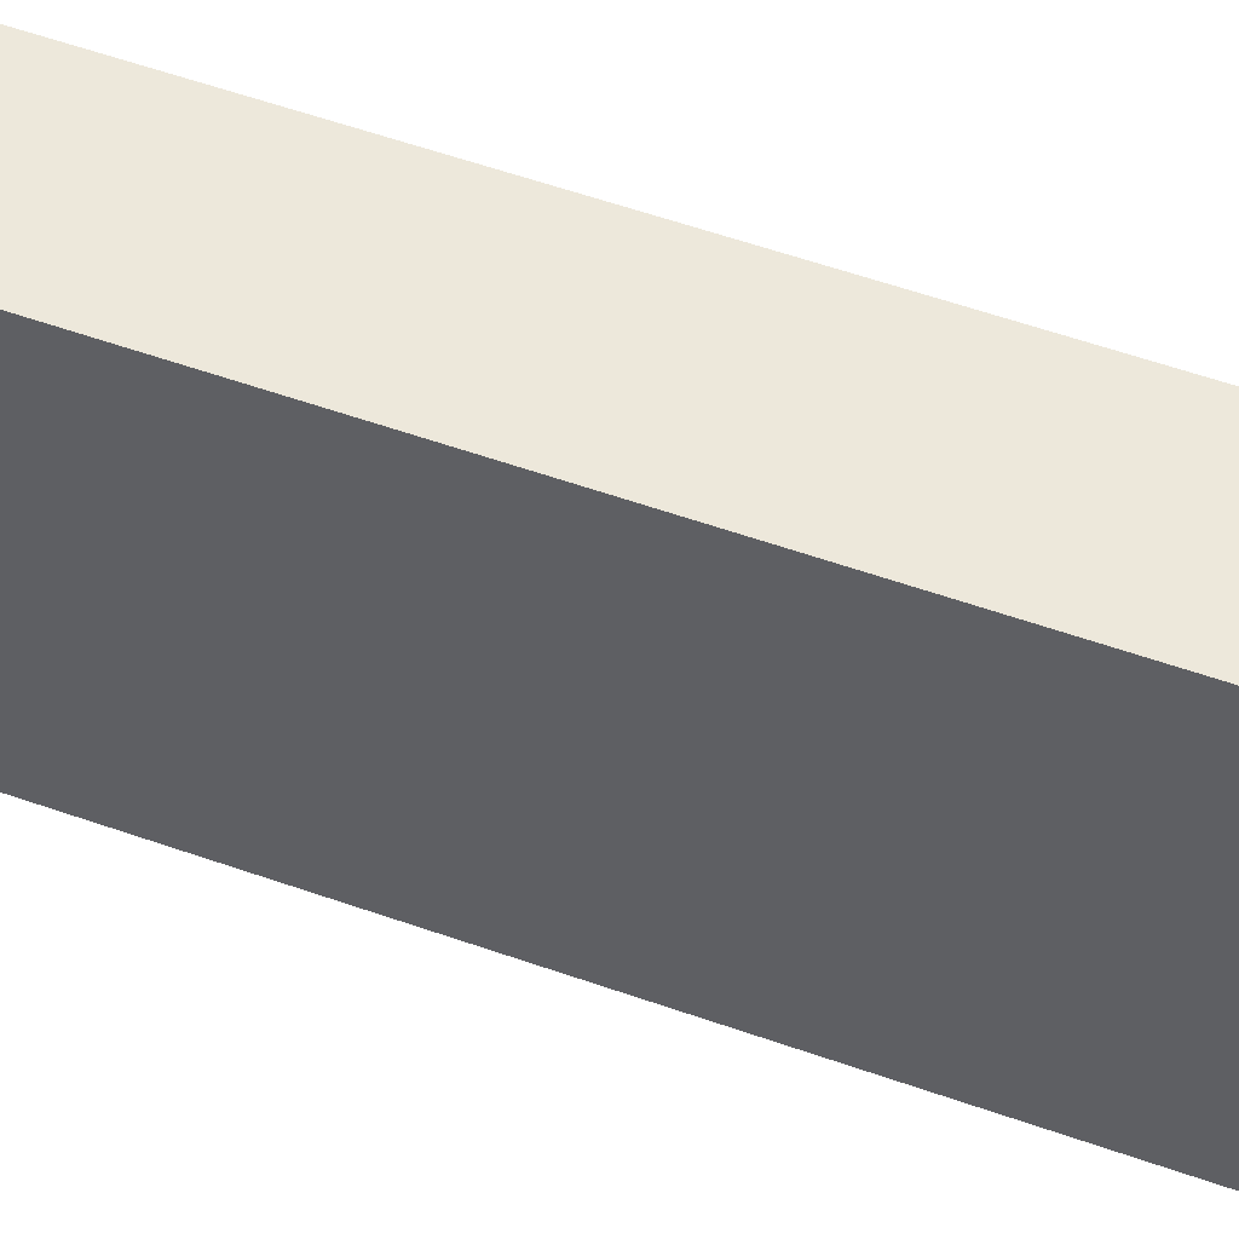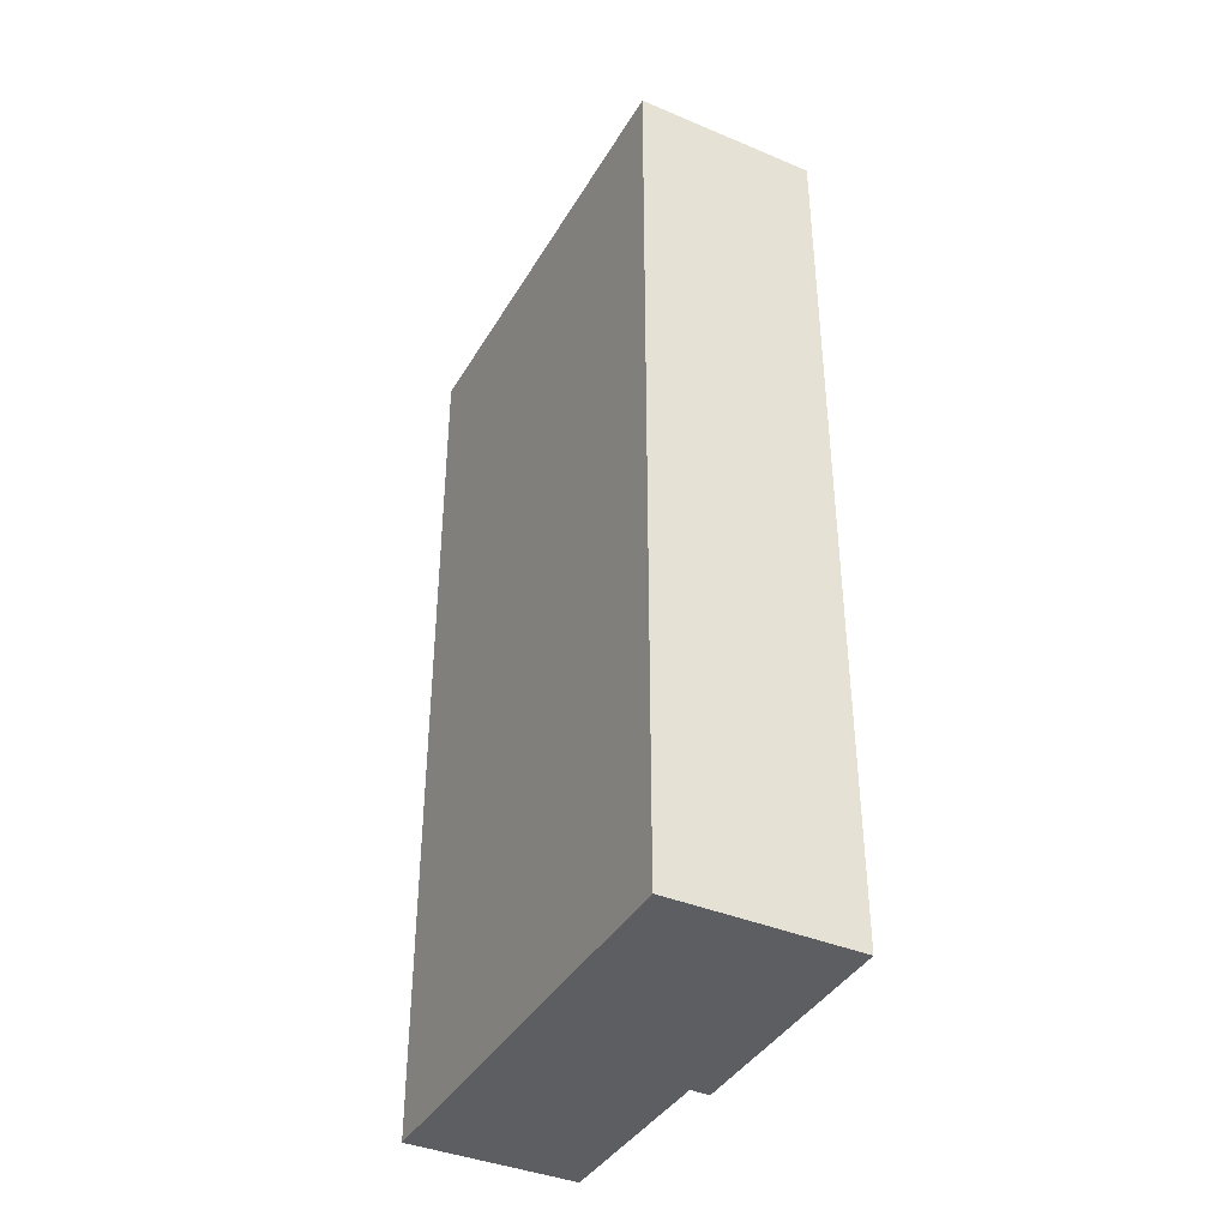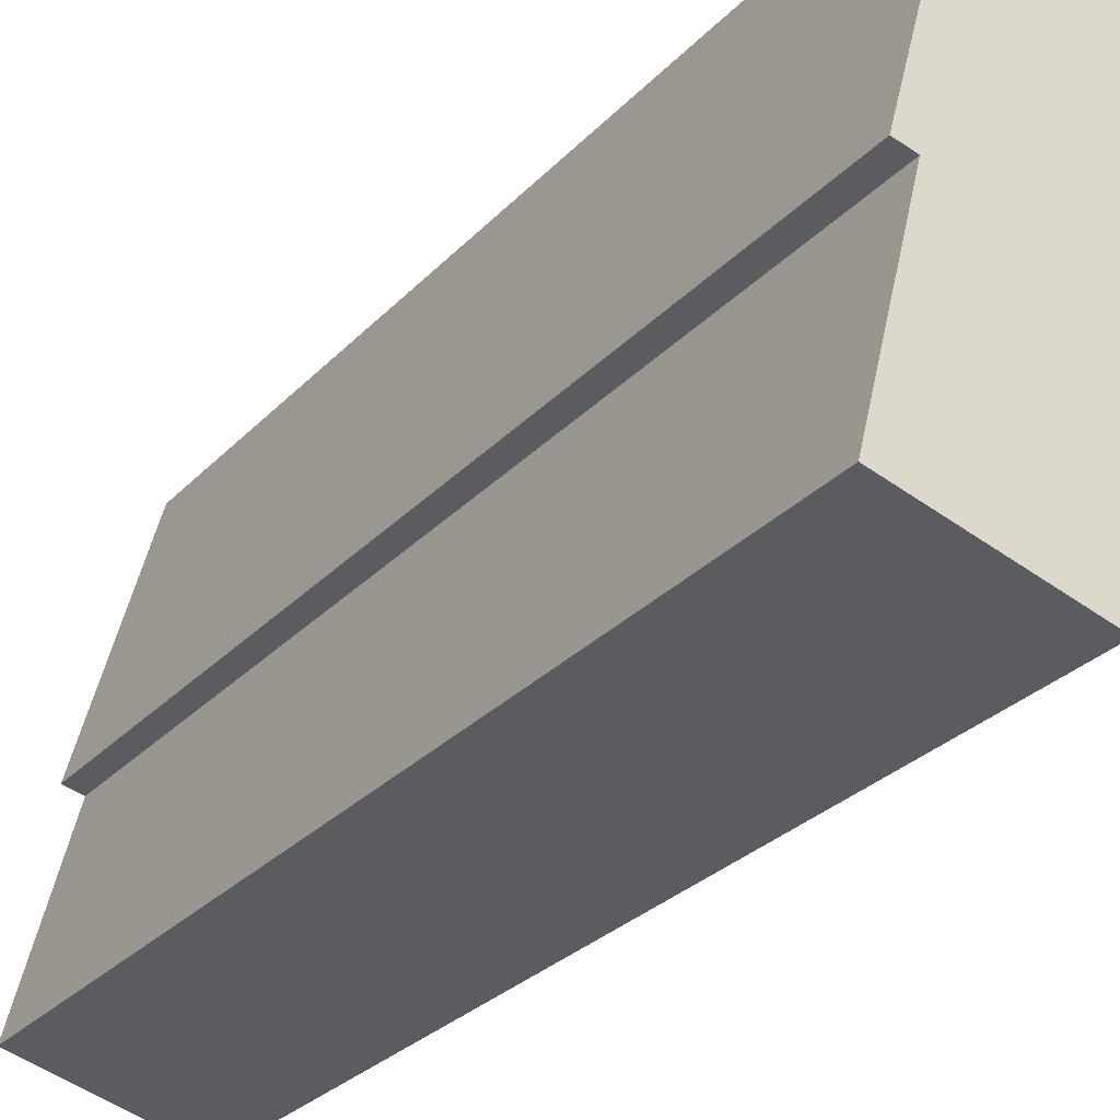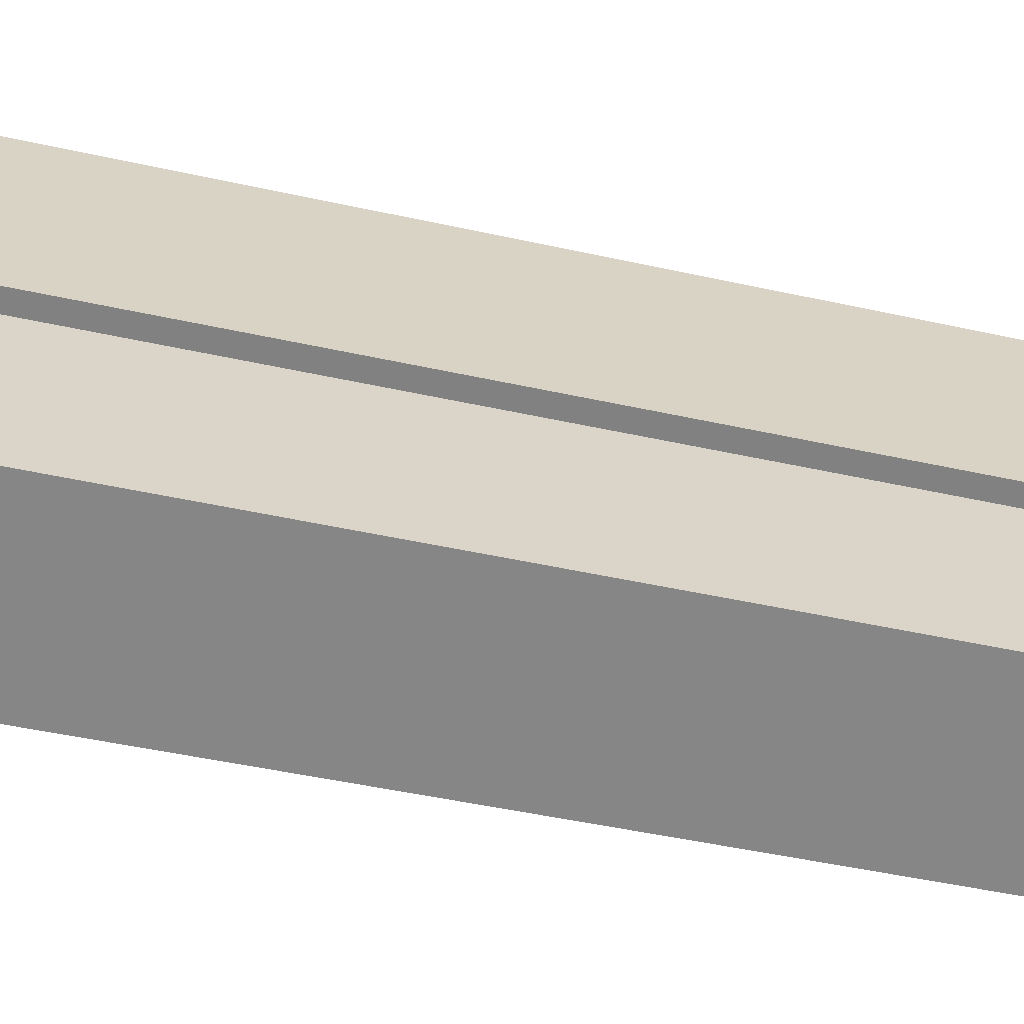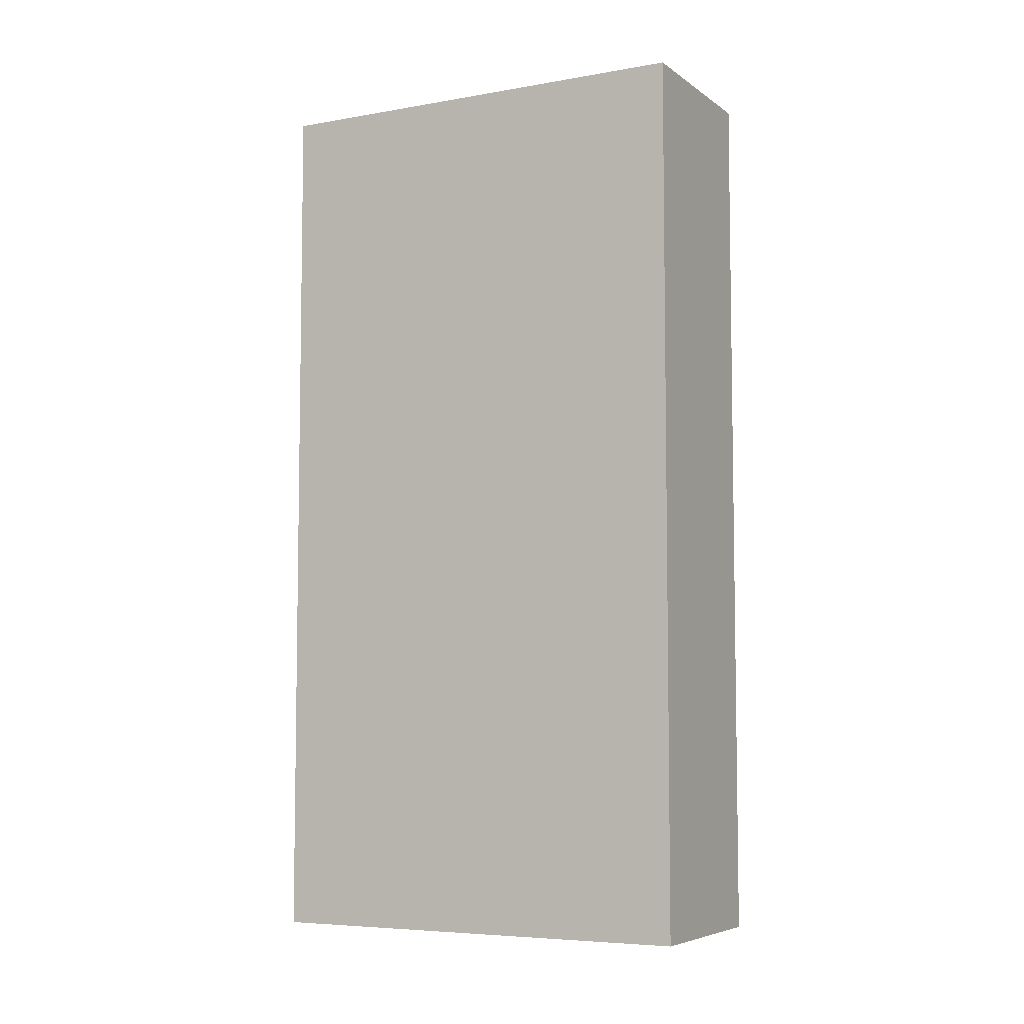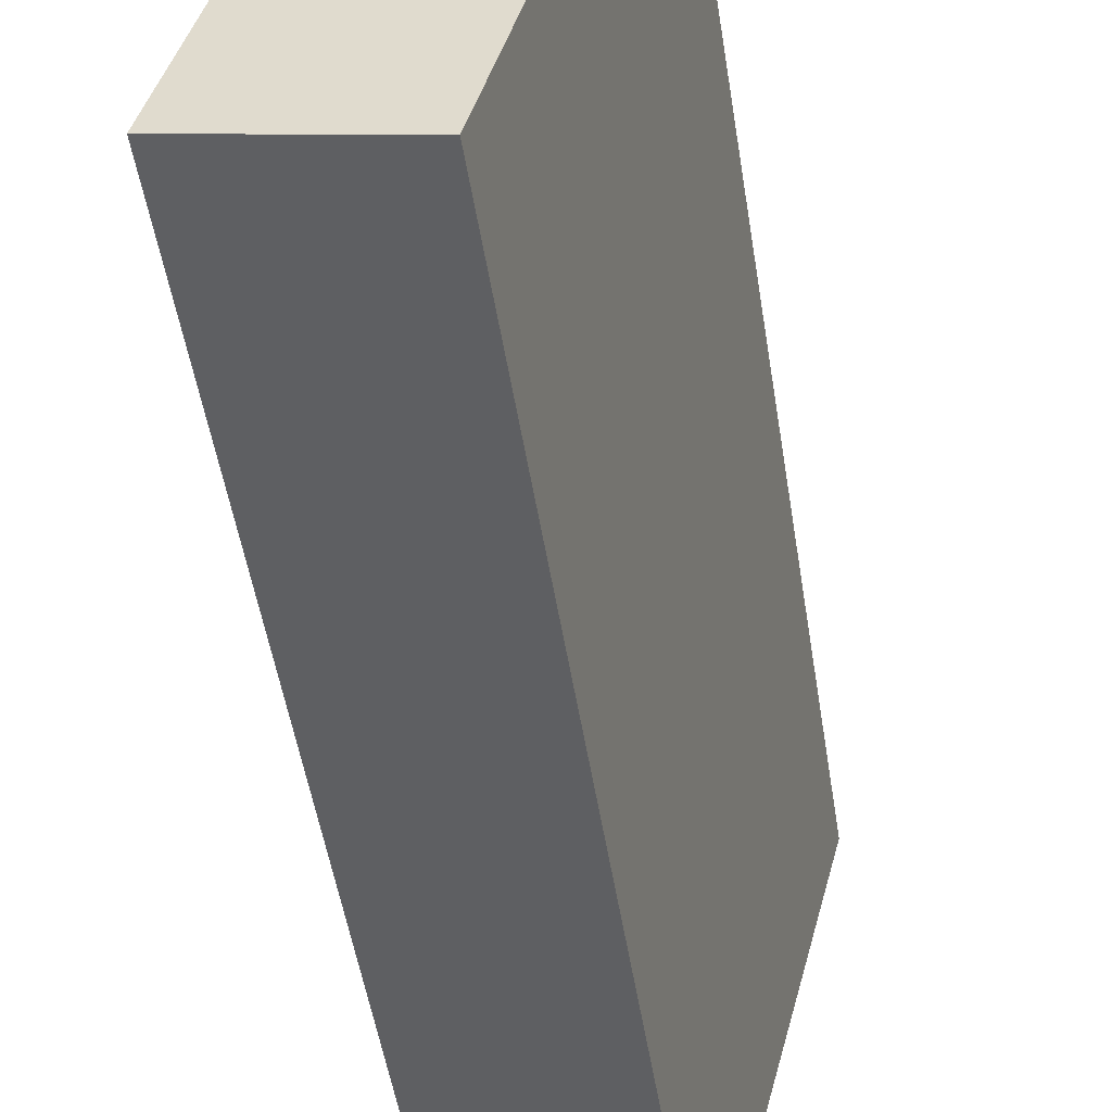
<metadata>
{"format":"obj","ext":"obj","renderer":"f3d","projection":"perspective","resolution":1024,"background":"white","views":[{"elev":65.6,"azim":108.7,"up":"+Z"},{"elev":-39.2,"azim":-42.2,"up":"+Y"},{"elev":-29.0,"azim":146.0,"up":"+Z"},{"elev":-47.8,"azim":76.0,"up":"+Z"},{"elev":-6.1,"azim":-76.6,"up":"+Y"},{"elev":-51.0,"azim":-171.0,"up":"+Z"}]}
</metadata>
<code>
v  0 9.448 5.785e-16
v  2.907 9.448 -4.113
v  1.183 9.448 -4.56
v  2.391 9.448 -2.097
v  2.59 9.448 -2.052
v  1.897 9.448 0.493
v  2.907 2.518e-16 -4.113
v  1.183 2.792e-16 -4.56
v  2.59 1.256e-16 -2.052
v  2.391 1.284e-16 -2.097
v  0 0 0
v  1.897 -3.019e-17 0.493
g defaultobject
f 1 2 3
f 2 1 4
f 4 1 5
f 5 1 6
f 7 3 2
f 3 7 8
f 9 4 5
f 4 9 10
f 8 1 3
f 1 8 11
f 11 6 1
f 6 11 12
f 12 5 6
f 5 12 9
f 10 2 4
f 2 10 7
f 7 11 8
f 11 7 10
f 11 10 9
f 11 9 12

</code>
